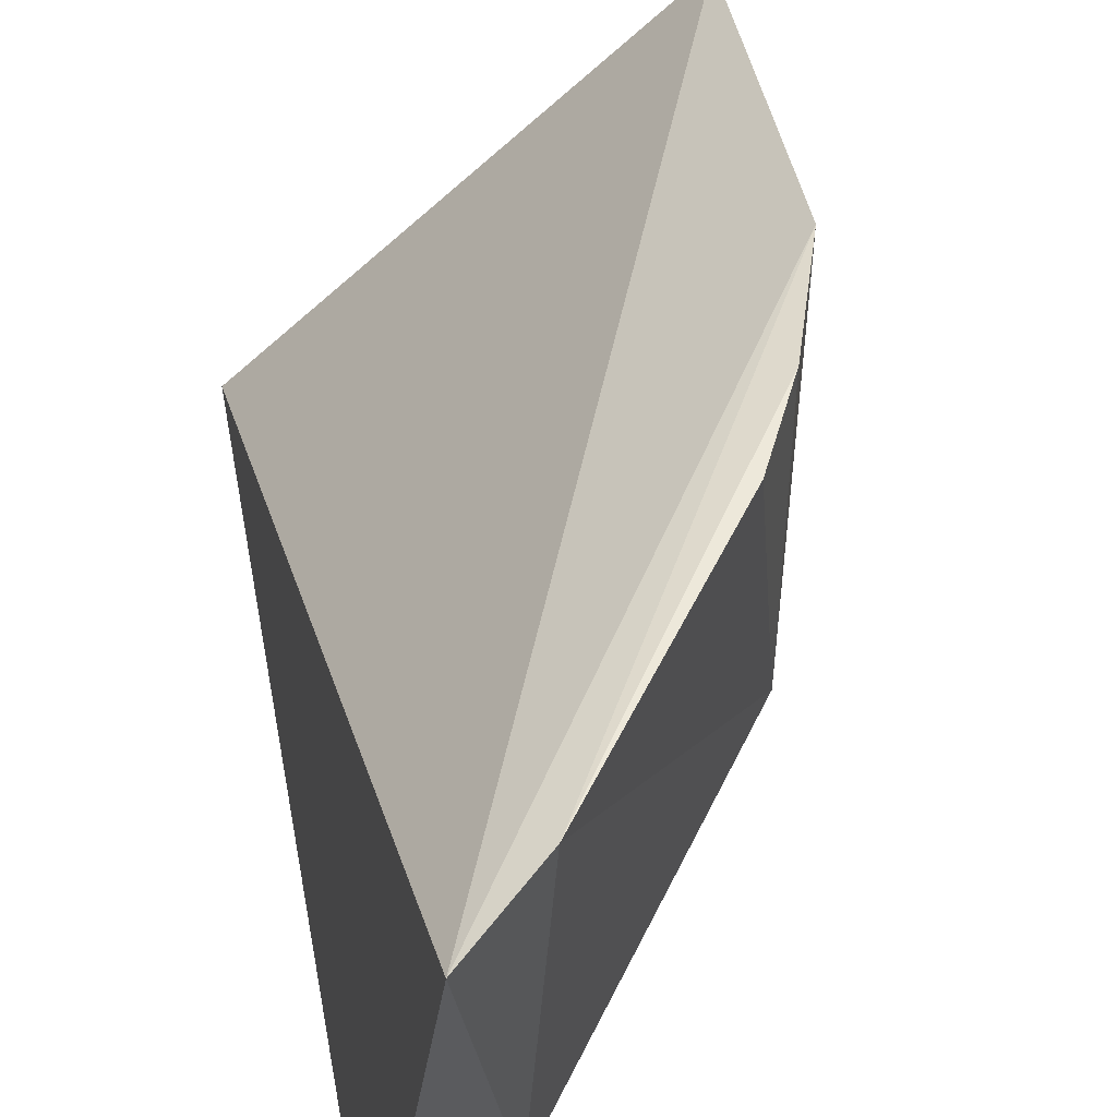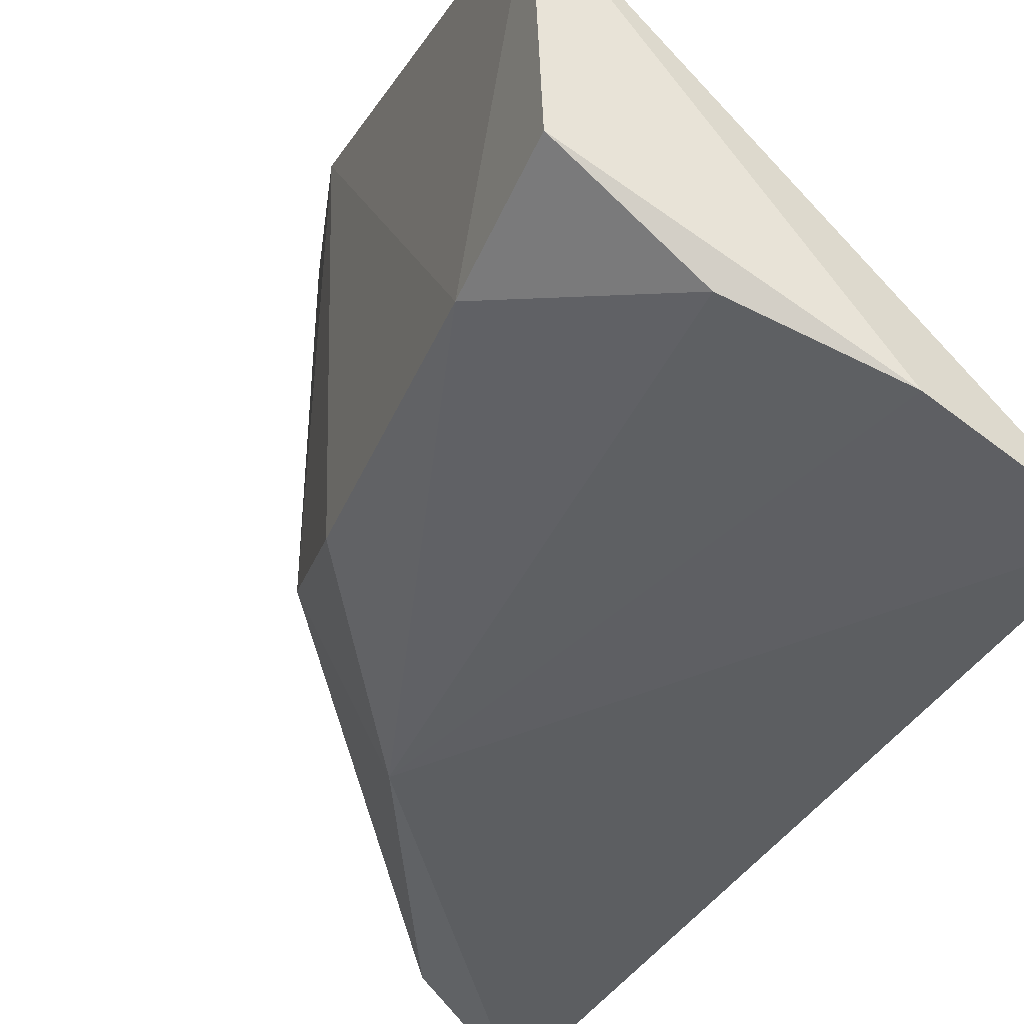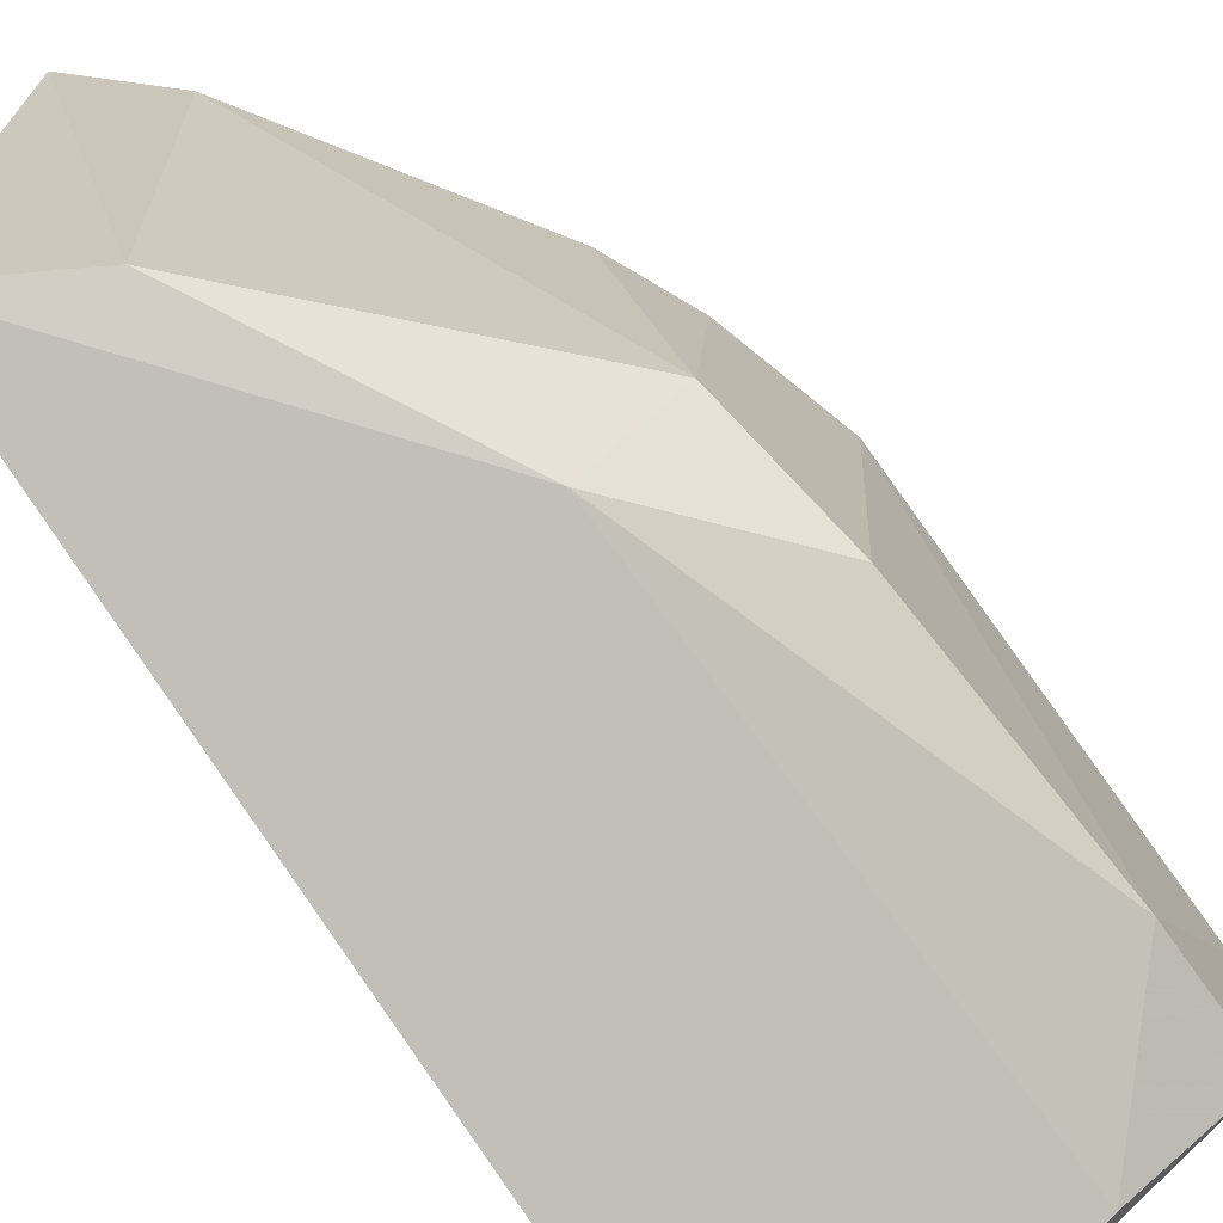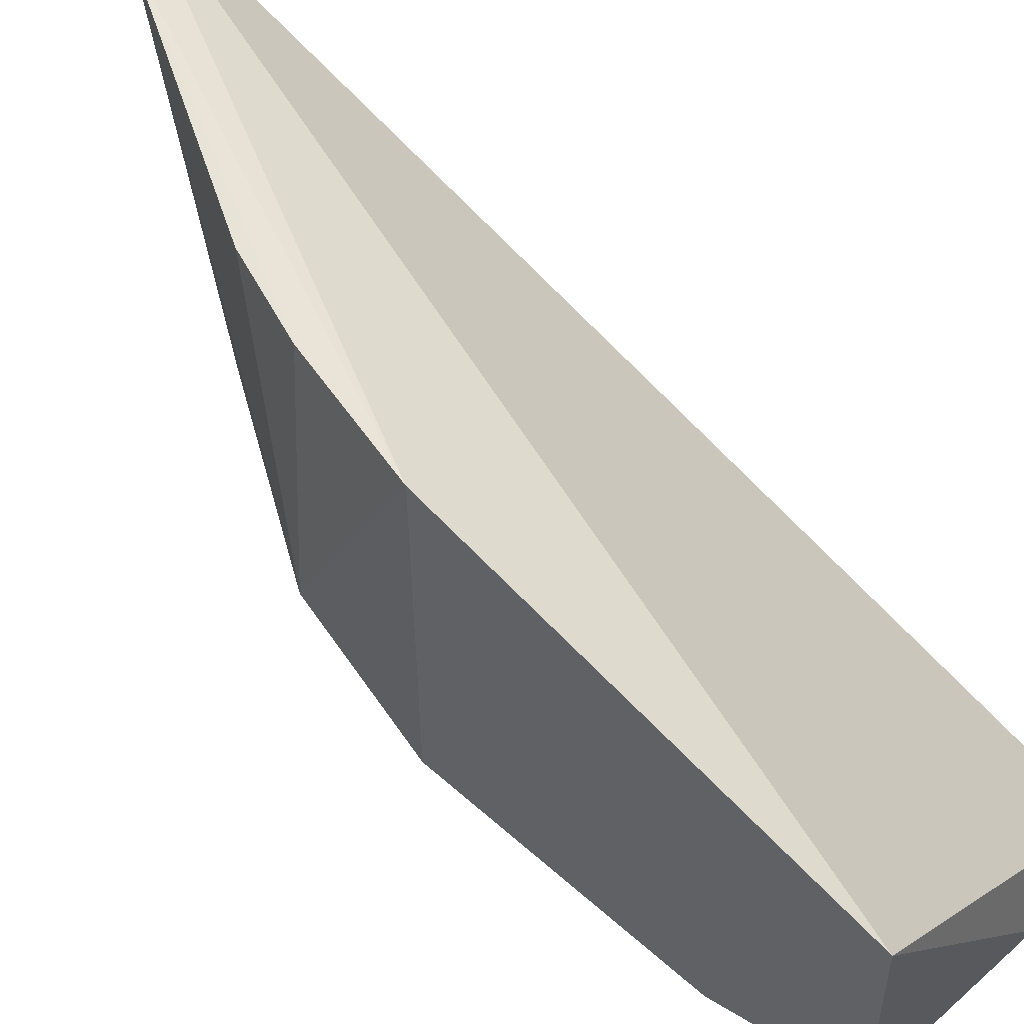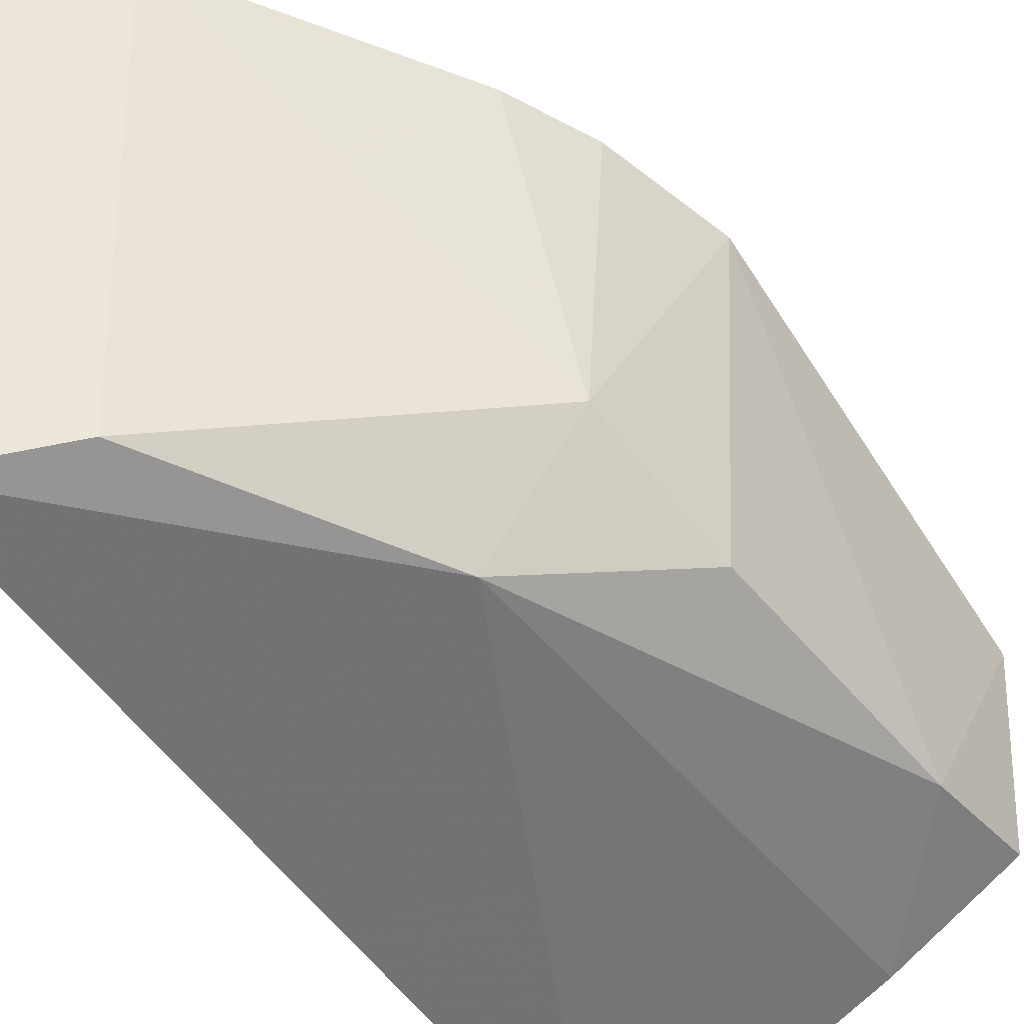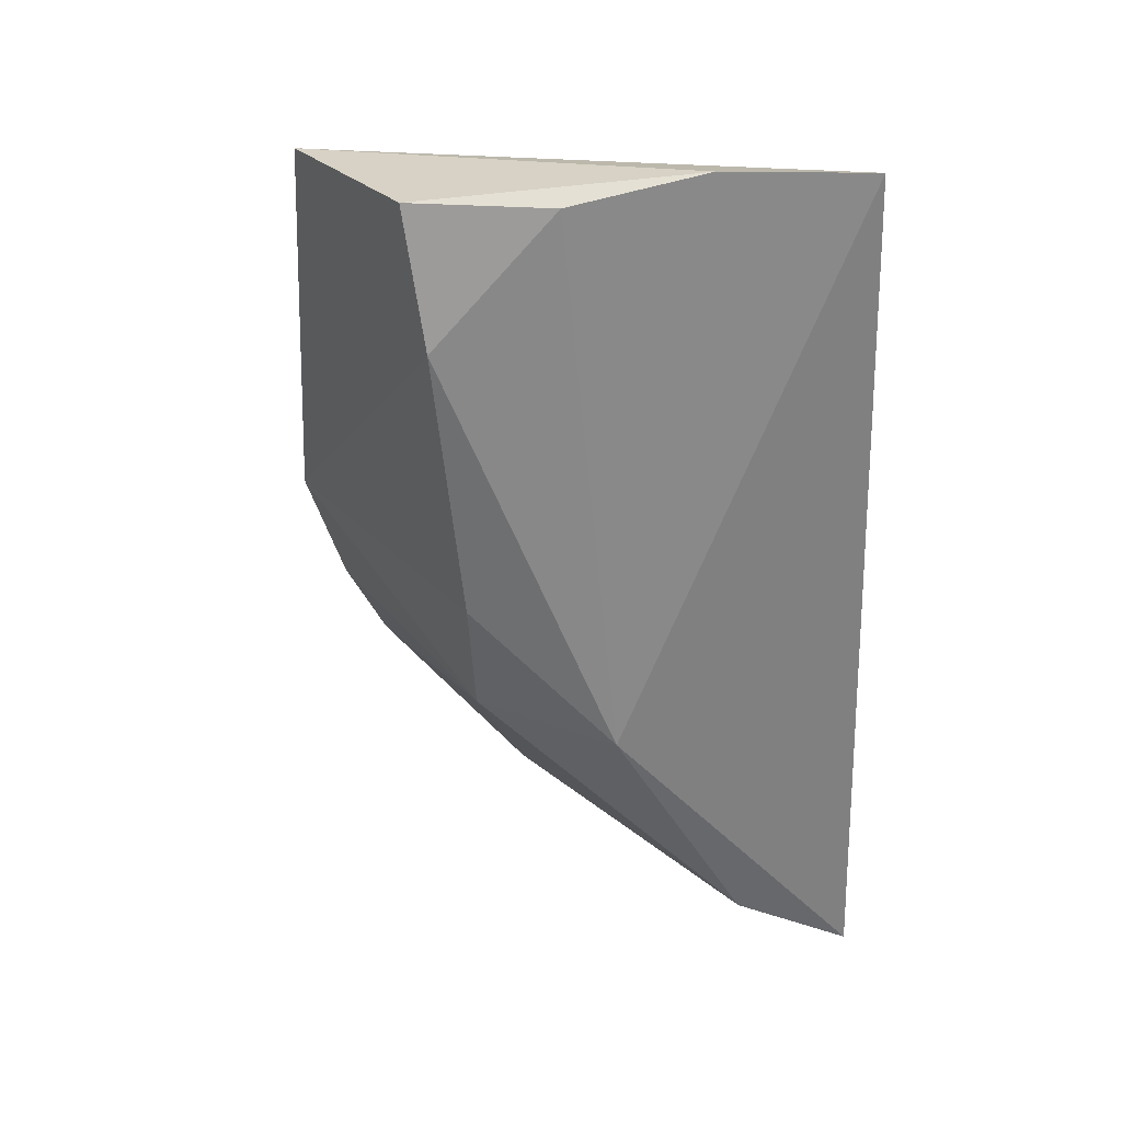
<metadata>
{"format":"obj","ext":"obj","renderer":"f3d","projection":"perspective","resolution":1024,"background":"white","views":[{"elev":52.5,"azim":-14.2,"up":"+Z"},{"elev":-40.1,"azim":150.9,"up":"+Z"},{"elev":-75.6,"azim":29.8,"up":"+Z"},{"elev":53.1,"azim":122.9,"up":"+Z"},{"elev":-44.9,"azim":28.7,"up":"+Z"},{"elev":24.6,"azim":151.3,"up":"+Y"}]}
</metadata>
<code>
v 0.1435 -0.01719 0.01944
v 0.1421 -0.02068 0.01984
v 0.1395 -0.02147 0.007113
v 0.1335 -0.005398 0.004386
v 0.1334 -0.03114 0.01992
v 0.1447 -0.005861 0.009232
v 0.1419 -0.0213 0.01099
v 0.1356 -0.02939 0.0202
v 0.145 -0.005762 0.01522
v 0.1319 -0.02977 0.006189
v 0.1413 -0.005911 0.007017
v 0.1431 -0.01741 0.009161
v 0.1408 -0.02301 0.01989
v 0.1377 -0.005156 0.005751
v 0.1353 -0.02809 0.007087
v 0.1443 -0.009693 0.008581
f 7 1 2
f 8 2 1
f 8 1 5
f 9 5 1
f 9 4 5
f 10 5 4
f 10 4 3
f 12 1 7
f 12 7 3
f 13 8 7
f 13 7 2
f 13 2 8
f 14 9 6
f 14 4 9
f 14 6 11
f 14 11 3
f 14 3 4
f 15 10 3
f 15 3 7
f 15 7 8
f 15 8 5
f 15 5 10
f 16 11 6
f 16 3 11
f 16 12 3
f 16 6 9
f 16 9 1
f 16 1 12

</code>
